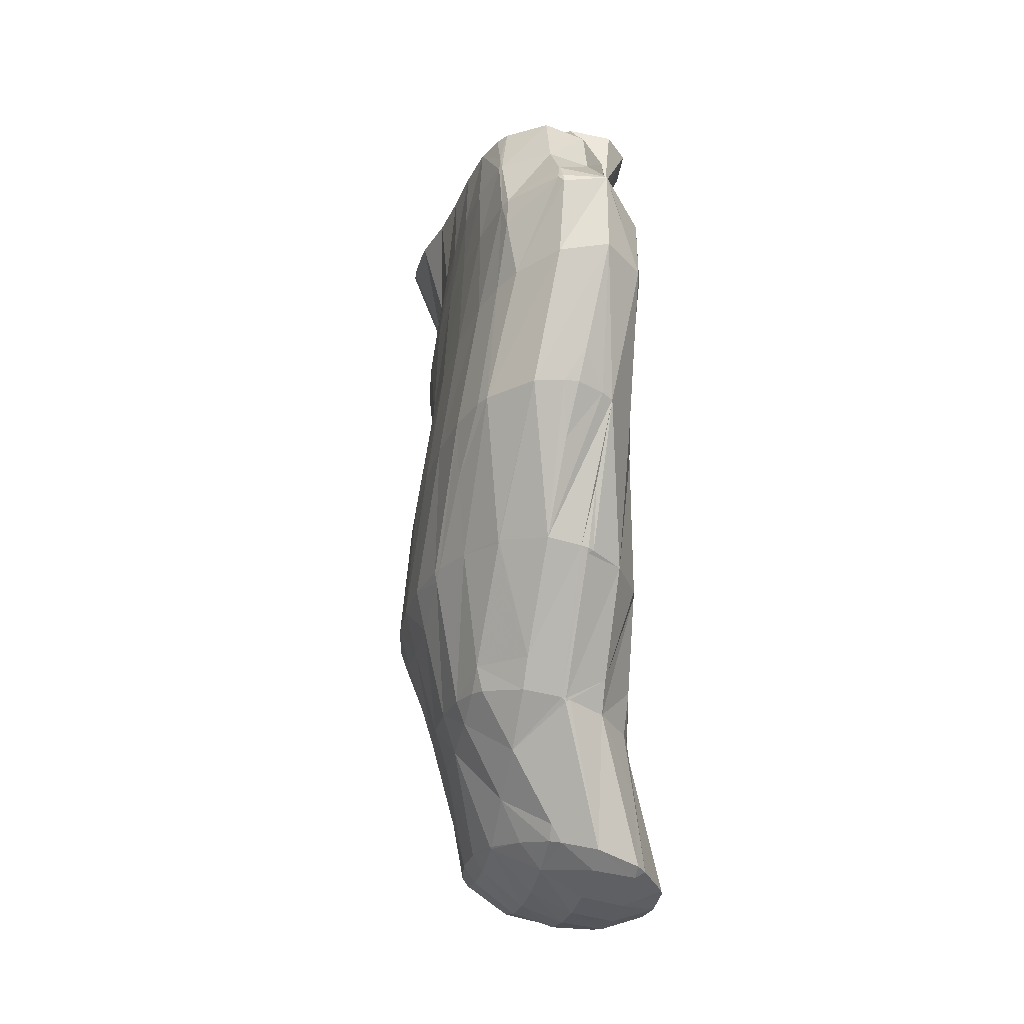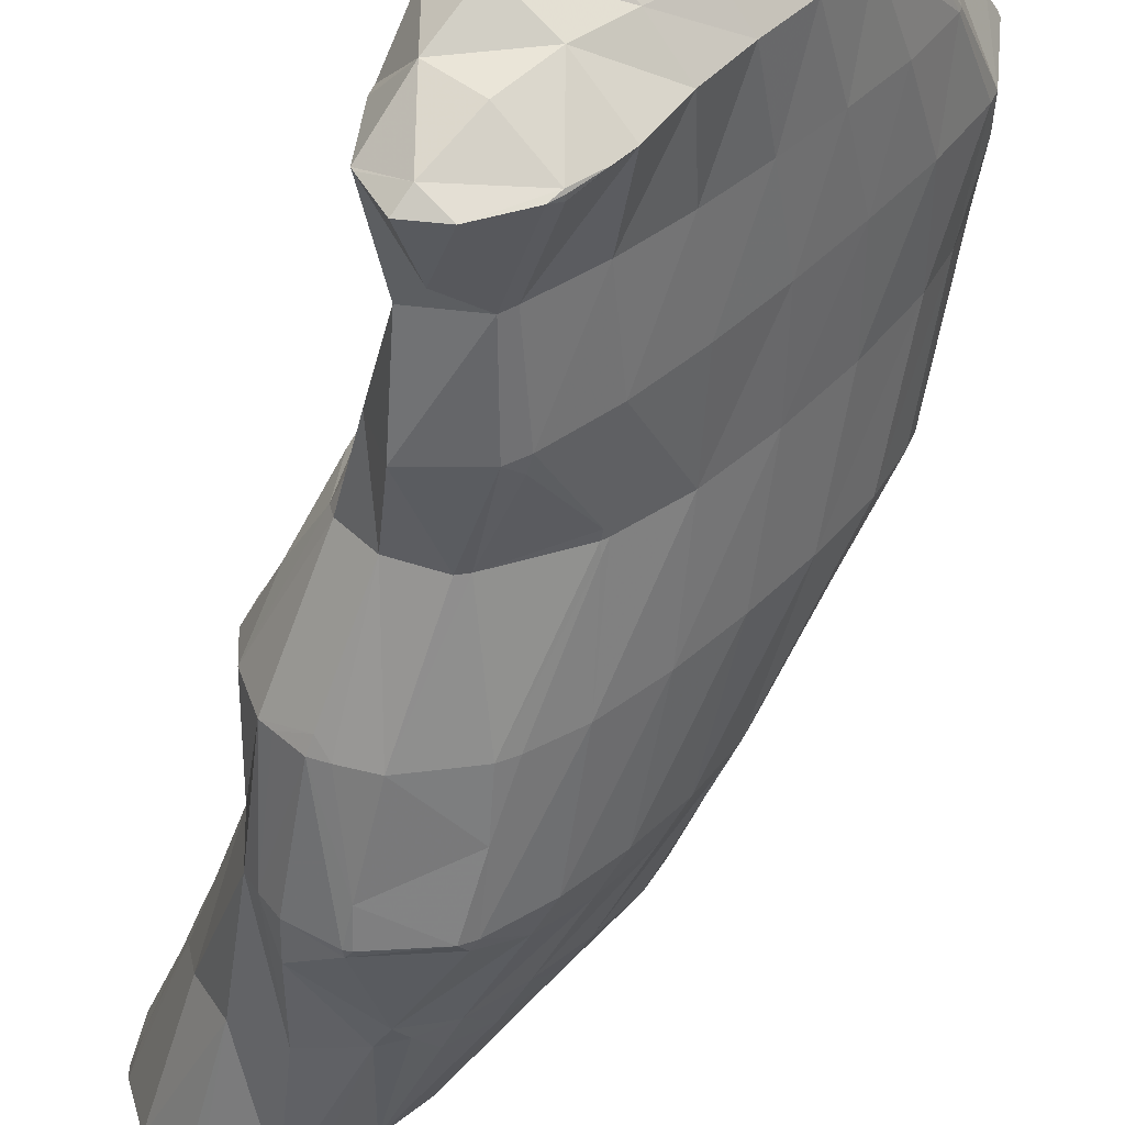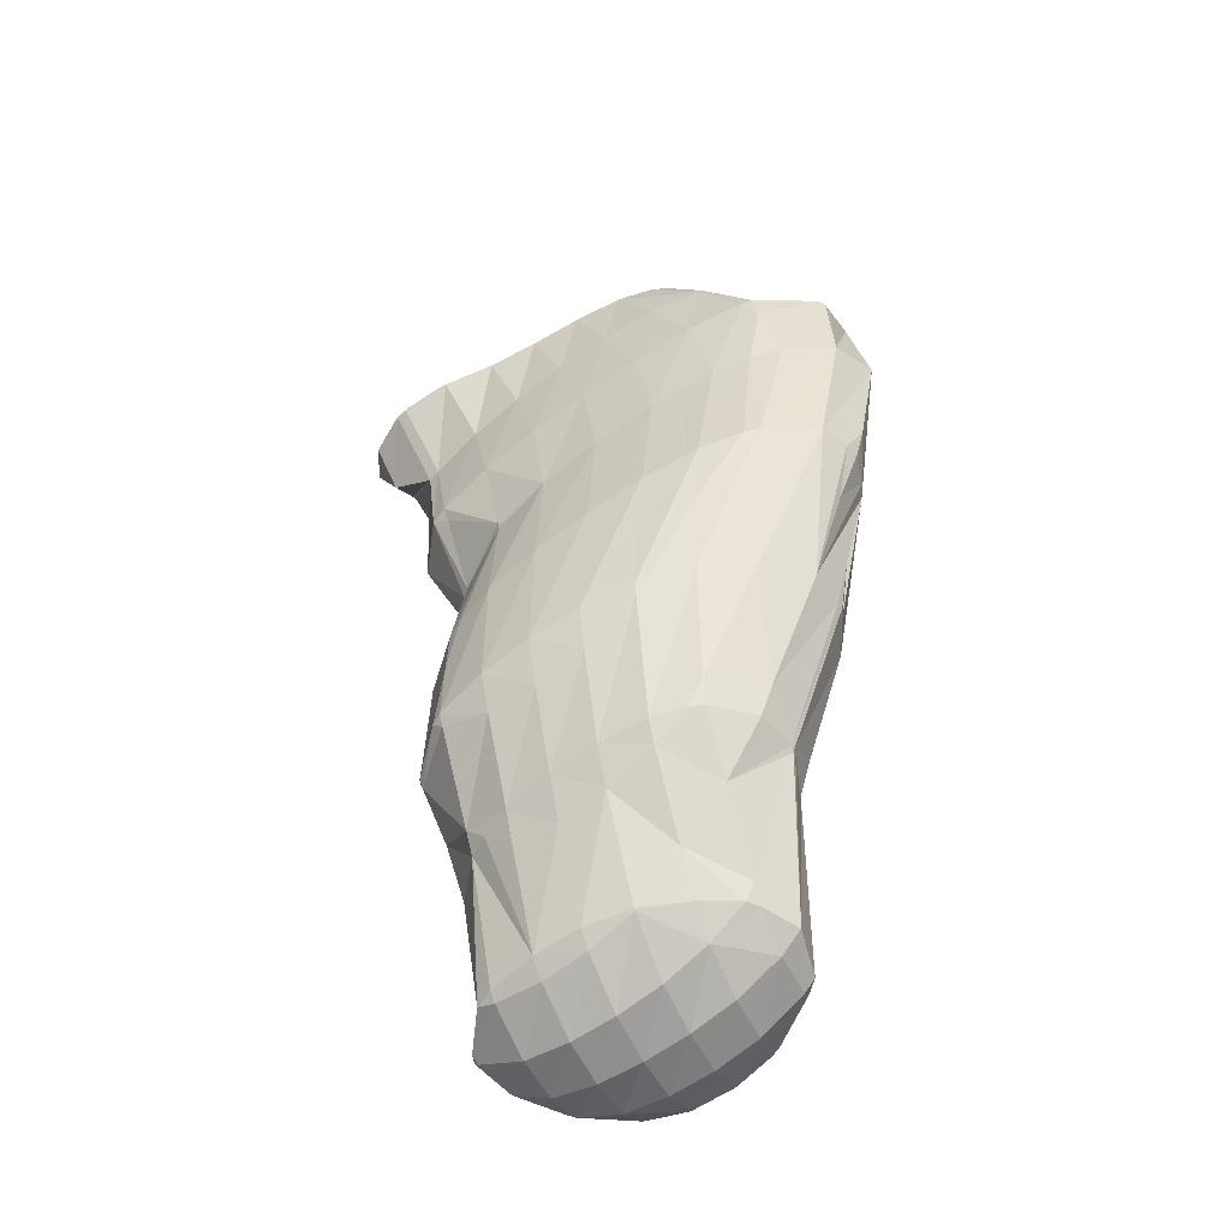
<metadata>
{"format":"obj","ext":"obj","renderer":"f3d","projection":"perspective","resolution":1024,"background":"white","views":[{"elev":-10.3,"azim":123.1,"up":"+Z"},{"elev":-54.9,"azim":-15.6,"up":"+Y"},{"elev":-43.5,"azim":76.8,"up":"+Z"}]}
</metadata>
<code>
v 204.6 248.7 118.1
v 203.1 248.7 117.5
v 203.7 248 118.2
v 205.3 246.8 118.5
v 205.7 247.1 118.4
v 205.7 246.6 118.4
v 201.5 247.4 117
v 202.3 246.6 117.9
v 203.8 245.3 118.5
v 205.2 244.4 118.2
v 200.7 245.6 116.7
v 201 245.2 117.2
v 202.4 243.9 118
v 204.4 243.1 117.9
v 204.1 242.8 117.9
v 204.2 242.7 117.8
v 200.4 244.4 116.6
v 200.4 243.4 116.6
v 201.1 242.6 117.2
v 203 241.6 117.4
v 202.7 241.4 117.3
v 200.6 242 116.6
v 209.3 250 116.2
v 207.4 249.9 115.6
v 207.5 248.6 117.3
v 209.3 247.5 117.2
v 210.9 249 116.6
v 210.9 246.8 116.5
v 206.1 249.4 115.1
v 205.4 248.9 114.9
v 207.4 245.9 117.6
v 210.8 246.1 116.4
v 209.6 245 116.6
v 210.1 244.8 116.2
v 203.9 247.5 114.3
v 205.6 244.2 117.9
v 208 243.4 116.4
v 208.9 243.1 115.7
v 202.7 245.8 113.8
v 206.4 241.9 116.1
v 207.6 241.5 115.1
v 202.7 245.8 113.8
v 201.9 243.9 113.4
v 202.7 241.4 117.2
v 204.9 240.4 115.7
v 206.4 239.8 114.5
v 200.5 241.4 114.8
v 200.8 242.1 112.9
v 201.7 240.1 115.9
v 203.5 238.9 115.2
v 205.4 237.9 113.9
v 200.1 240.5 112.5
v 200 240.1 112.4
v 200.7 238.8 114.2
v 202.1 237.5 114.3
v 204.9 237.3 113.7
v 203.9 236.4 113.4
v 204 236.4 113.3
v 199.9 237.6 112.1
v 199.9 237.4 112.1
v 201 236.2 112.8
v 203.6 236 113.1
v 202 235.5 112.5
v 200.7 235.8 112.1
v 211.2 251.4 113.9
v 209.3 251.2 113.3
v 212.8 250.4 114.3
v 212.4 247.3 114.7
v 213.1 247.9 114
v 213 247.7 114
v 208.2 250.8 112.9
v 207.1 250 112.4
v 211.9 245.8 113.4
v 205.5 248.4 111.6
v 210.5 244.1 112.8
v 204 246.7 110.8
v 209 242.4 112
v 202.4 244.6 111.1
v 202.6 244.9 110.1
v 207.5 240.8 111.2
v 202.3 244.1 109.9
v 201.9 242.8 109.6
v 205.8 239.3 110.4
v 201.8 241.1 109.3
v 201.8 240 109.1
v 204.1 236.4 113.1
v 204 238 109.6
v 201.5 238.3 108.8
v 201.9 236.4 110.4
v 203.6 237.8 109.4
v 213.8 253.9 112.1
v 213.8 253.9 112.1
v 213.8 253.9 112.1
v 214.5 251.9 112.7
v 215.1 252.4 112.1
v 215.1 252.2 112.1
v 211.1 253.4 111.2
v 215 249.5 111.5
v 214.8 249 111.4
v 210.8 253.2 111
v 208.8 251.5 110
v 213.6 247 110.6
v 206.8 249.2 108.8
v 212.1 245 109.7
v 205 247.1 107.7
v 210.5 243.2 108.8
v 203.7 245.2 106.9
v 208.9 241.4 107.8
v 202.5 243.2 106.7
v 202.6 243.2 106.1
v 207.2 239.7 106.9
v 202.5 243 106
v 201.8 240.6 107.5
v 202 241.1 105.3
v 205.3 238.3 106
v 201.7 239.9 105
v 202.4 238.1 104.9
v 204.7 237.9 105.7
v 213.8 253.9 112.1
v 215.2 252.6 111.8
v 212.5 254.8 107.9
v 212.1 254.6 107.6
v 211.6 254.1 110.4
v 214.7 254.5 108.6
v 215.7 252.7 108.4
v 215.2 249.6 110.3
v 215.6 250.3 107.8
v 208.9 251.5 105.6
v 215.3 249.1 107.4
v 214.6 247.6 106.8
v 208.5 250.9 105.3
v 206.7 248.3 104.4
v 206.8 249 106.1
v 213.1 245.5 105.8
v 205 246.3 103.6
v 205 246.9 105.7
v 211.5 243.5 104.8
v 203.5 244.9 102.9
v 203.6 245.1 104.4
v 209.7 241.7 103.8
v 202.2 243.6 102
v 202.3 243.6 102.5
v 207.9 240.4 102.9
v 207.7 240.2 103.2
v 207.7 240.3 102.8
v 202 243.3 101.7
v 202 241.6 102.1
v 201.8 241.8 101.2
v 205.1 239.5 101.7
v 205.4 238.5 105.3
v 202 241.4 101.1
v 203 240.2 101.2
v 204.7 239.5 101.6
v 215.2 253.3 102.6
v 214.1 253.8 102.2
v 215.2 253.6 104
v 215.6 252.7 102.6
v 211.2 253.5 100.9
v 209.5 252.5 100.2
v 210.6 253.1 103.1
v 213.5 254 102
v 216.1 251.6 102.6
v 216 249.1 102.2
v 208.2 251.3 99.77
v 207.3 250.3 99.57
v 207.5 250.1 100.6
v 208.8 251.4 105.2
v 215.8 248.4 102.1
v 215.1 246.8 101.5
v 205.7 248.3 99.31
v 206.1 247.8 101.1
v 213.7 244.9 100.8
v 204.3 246.9 98.87
v 204.6 246.2 100.9
v 212.2 243 99.93
v 202.9 245.8 98.11
v 203.2 245.2 100
v 210.6 241.3 99.06
v 201.6 244.7 97.15
v 201.7 244.3 98.19
v 207.9 240.2 102.4
v 208.8 239.8 98.19
v 201.1 244 96.72
v 201.2 242.4 98.92
v 200.8 243.1 96.26
v 207.4 238.9 97.53
v 206.8 238.7 97.28
v 200.9 242 95.97
v 201.5 240.4 95.81
v 201.9 240 95.86
v 202.7 239.3 96.58
v 203.2 238.9 96.13
v 204.4 238.5 96.45
v 202.7 239.2 95.97
v 213.5 252.7 95.58
v 213.3 252.8 95.48
v 213.5 253.1 98.45
v 213.7 252.5 95.67
v 215 252.5 100.2
v 211.7 253.2 94.88
v 209.4 252.6 94.14
v 214.7 251.3 96.01
v 215 249 96.05
v 215 249 96.05
v 208.7 252.2 93.95
v 207.5 251.3 93.64
v 214.8 246.7 99.06
v 214.4 246.7 95.67
v 206 249.7 93.27
v 213.7 244.9 95.25
v 213.6 244.6 95.15
v 204.7 248.2 92.84
v 212.4 242.7 94.53
v 203.6 246.7 92.32
v 211 241.1 93.86
v 202 244.8 95.25
v 203.5 246.4 92.24
v 202.8 244.9 91.78
v 209.5 239.6 93.14
v 202.1 243 91.2
v 207.3 238.5 95.03
v 207.7 238.4 92.37
v 202.1 243 91.18
v 202.3 240.8 90.89
v 202.6 240.1 90.93
v 204.6 238.3 92.69
v 207.3 238.2 92.19
v 204.9 238.2 91.41
v 203.2 239.3 91
v 204.7 238.2 91.34
v 213.5 252.6 95.37
v 210.8 251.9 90.1
v 212.3 250.8 89.25
v 212.2 250.9 89.19
v 213.7 249.7 91.03
v 212.5 250.6 89.29
v 215 249 95.9
v 208 251.4 89.72
v 210.5 251.5 88.59
v 208.3 251.4 87.82
v 213.4 249.2 89.63
v 213.6 247.2 89.64
v 213.8 247 90.72
v 207.6 251.1 87.59
v 206.4 250.4 87.19
v 213.4 246.5 89.55
v 213.5 244.6 94.67
v 212.8 245.2 89.31
v 204.8 249.1 86.69
v 211.5 243.6 88.83
v 212.1 243 92.75
v 203.5 247.7 86.2
v 210.1 242.2 88.26
v 210.7 241.5 91.84
v 202.5 245.8 87.64
v 202.3 246.2 85.73
v 208.5 240.9 87.63
v 209.2 240 91.5
v 202 245.5 85.6
v 201.8 244.1 85.47
v 207.4 240.4 87.19
v 206.7 239.8 87.84
v 206.5 240.1 86.87
v 207.6 238.5 91.85
v 202.1 243 85.5
v 203 241.3 85.73
v 203.6 239.5 89.42
v 204.5 240.2 86.2
v 204.8 238.3 91.06
v 212.3 250.7 89.09
v 208.7 252.2 82
v 208 252.2 81.74
v 208.1 251.7 85.24
v 210.4 251.2 82.74
v 210.9 249.7 83.03
v 211.3 249.3 83.84
v 212.5 248.1 87.08
v 205.6 251.7 80.88
v 211 249.1 83.1
v 210.7 247.3 83.05
v 211.3 246.7 84.92
v 212.5 245.5 88.3
v 205.2 251.5 80.74
v 204 250.6 80.39
v 204.1 250.4 81.63
v 210.1 245.4 82.87
v 210.1 245.3 82.85
v 211.2 244.1 87.11
v 202.7 249.2 80
v 202.7 249 81.19
v 209.1 243.6 82.48
v 209.8 242.6 86.37
v 201.9 248.2 79.76
v 201.7 247.7 79.7
v 207.7 242.2 81.99
v 208.3 241.2 86.31
v 201.5 245 81.56
v 201.4 245.4 79.7
v 206.2 241.1 81.41
v 201.4 244.9 79.73
v 201.9 242.7 79.95
v 202.6 241.7 80.2
v 203 241.2 81.49
v 203.4 241 80.46
v 205.4 240.7 81.14
v 203.1 241.1 80.33
v 208.4 251.9 81.5
v 209.9 250.6 81.83
v 207.1 250.6 80.23
v 208.6 249.3 80.63
v 210.1 248 81.84
v 204.2 250.5 80
v 205.8 249.2 79.5
v 207.3 248 79.88
v 208.8 246.7 80.81
v 210.1 245.3 82.77
v 202.9 249.1 79.61
v 204.5 247.9 79.08
v 206 246.6 79.38
v 207.4 245.3 80.16
v 208.8 244 81.75
v 203.1 246.6 78.97
v 204.6 245.3 79.1
v 206.1 244 79.75
v 207.4 242.6 81.19
v 201.7 245.2 79.5
v 203.2 243.9 79.19
v 204.7 242.6 79.66
v 206 241.3 81
v 203.2 241.2 80.23
g foo
f 1 2 3
f 1 3 4
f 1 4 5
f 6 5 4
f 7 8 3
f 7 3 2
f 9 4 8
f 4 3 8
f 6 4 9
f 6 9 10
f 11 12 8
f 11 8 7
f 13 9 12
f 9 8 12
f 10 9 14
f 14 9 15
f 15 9 13
f 16 14 15
f 11 17 12
f 18 19 17
f 17 19 12
f 12 19 13
f 20 15 21
f 21 15 19
f 19 15 13
f 20 16 15
f 18 22 19
f 22 21 19
f 23 24 25
f 23 25 26
f 23 26 27
f 28 27 26
f 29 30 2
f 29 2 1
f 25 24 5
f 24 29 5
f 29 1 5
f 5 6 25
f 6 31 25
f 31 26 25
f 28 26 32
f 32 26 33
f 33 26 31
f 34 32 33
f 2 30 7
f 30 35 7
f 36 6 10
f 36 31 6
f 37 33 36
f 33 31 36
f 34 33 37
f 34 37 38
f 7 35 11
f 35 39 11
f 36 10 14
f 14 16 36
f 16 40 36
f 40 37 36
f 38 37 40
f 38 40 41
f 39 42 17
f 39 17 11
f 17 43 18
f 17 42 43
f 44 20 21
f 16 20 40
f 20 44 40
f 44 45 40
f 41 40 45
f 41 45 46
f 22 18 47
f 47 18 48
f 48 18 43
f 21 22 44
f 22 47 44
f 47 49 44
f 50 45 49
f 45 44 49
f 46 45 50
f 46 50 51
f 48 52 47
f 53 54 52
f 52 54 47
f 47 54 49
f 55 50 54
f 50 49 54
f 51 50 56
f 56 50 57
f 57 50 55
f 58 56 57
f 53 59 54
f 60 61 59
f 59 61 54
f 54 61 55
f 62 57 63
f 63 57 61
f 61 57 55
f 62 58 57
f 60 64 61
f 64 63 61
f 65 66 24
f 65 24 23
f 27 67 23
f 67 65 23
f 68 69 28
f 28 69 27
f 27 69 67
f 70 69 68
f 71 72 30
f 71 30 29
f 24 71 29
f 24 66 71
f 68 28 32
f 32 34 68
f 68 34 70
f 70 34 73
f 30 72 35
f 72 74 35
f 38 75 34
f 75 73 34
f 35 74 39
f 74 76 39
f 41 77 38
f 77 75 38
f 42 39 78
f 78 39 79
f 79 39 76
f 78 43 42
f 46 80 41
f 80 77 41
f 79 81 78
f 78 81 43
f 81 82 43
f 82 48 43
f 51 83 46
f 83 80 46
f 82 84 52
f 82 52 48
f 52 85 53
f 52 84 85
f 56 86 51
f 86 87 51
f 87 83 51
f 86 56 58
f 85 88 59
f 85 59 53
f 89 60 90
f 60 59 90
f 59 88 90
f 62 63 89
f 62 89 90
f 62 90 86
f 86 90 87
f 86 58 62
f 89 64 60
f 89 63 64
f 91 92 93
f 91 93 94
f 91 94 95
f 96 95 94
f 93 92 65
f 65 92 66
f 66 92 97
f 94 65 67
f 94 93 65
f 96 94 98
f 94 67 98
f 67 69 98
f 99 98 69
f 99 69 70
f 100 101 72
f 100 72 71
f 66 100 71
f 66 97 100
f 73 102 70
f 102 99 70
f 72 101 74
f 101 103 74
f 75 104 73
f 104 102 73
f 74 103 76
f 103 105 76
f 77 106 75
f 106 104 75
f 76 105 79
f 105 107 79
f 80 108 77
f 108 106 77
f 81 79 109
f 109 79 110
f 110 79 107
f 109 82 81
f 83 111 80
f 111 108 80
f 110 112 109
f 113 84 82
f 113 82 109
f 113 109 114
f 114 109 112
f 113 85 84
f 87 115 83
f 115 111 83
f 114 116 113
f 113 116 85
f 85 116 88
f 88 116 117
f 88 117 90
f 117 118 90
f 118 115 87
f 118 87 90
f 119 92 91
f 119 91 95
f 119 95 120
f 120 95 96
f 121 122 123
f 92 123 97
f 123 92 121
f 121 92 119
f 119 124 121
f 125 119 120
f 125 124 119
f 96 98 126
f 96 126 127
f 96 127 120
f 120 127 125
f 126 98 99
f 123 122 100
f 100 122 101
f 101 122 128
f 123 100 97
f 127 126 129
f 126 99 129
f 129 99 130
f 130 99 102
f 131 132 133
f 131 133 128
f 133 103 128
f 103 101 128
f 104 134 102
f 134 130 102
f 135 136 133
f 135 133 132
f 133 105 103
f 133 136 105
f 106 137 104
f 137 134 104
f 138 139 136
f 138 136 135
f 136 107 105
f 136 139 107
f 108 140 106
f 140 137 106
f 141 142 139
f 141 139 138
f 139 110 107
f 139 142 110
f 143 144 145
f 143 140 144
f 144 140 111
f 111 140 108
f 141 146 142
f 147 112 110
f 147 110 142
f 147 142 148
f 148 142 146
f 147 114 112
f 149 144 150
f 149 145 144
f 144 111 115
f 144 115 150
f 148 151 147
f 147 151 114
f 114 151 116
f 116 151 152
f 116 152 117
f 152 153 117
f 150 118 149
f 149 118 153
f 153 118 117
f 150 115 118
f 154 155 156
f 157 154 156
f 158 159 160
f 122 121 160
f 160 121 158
f 158 121 161
f 156 155 124
f 155 161 124
f 161 121 124
f 157 156 162
f 156 124 162
f 124 125 162
f 163 162 125
f 163 125 127
f 164 165 166
f 164 166 159
f 159 166 160
f 160 166 167
f 160 128 122
f 160 167 128
f 129 163 127
f 129 168 163
f 169 168 129
f 169 129 130
f 170 171 166
f 170 166 165
f 132 131 171
f 131 167 171
f 167 166 171
f 167 131 128
f 134 172 130
f 172 169 130
f 173 174 171
f 173 171 170
f 171 135 132
f 171 174 135
f 137 175 134
f 175 172 134
f 176 177 174
f 176 174 173
f 174 138 135
f 174 177 138
f 140 178 137
f 178 175 137
f 179 180 177
f 179 177 176
f 177 141 138
f 177 180 141
f 181 143 145
f 181 182 143
f 143 182 140
f 140 182 178
f 179 183 180
f 184 146 141
f 184 141 180
f 184 180 185
f 185 180 183
f 184 148 146
f 186 181 187
f 181 145 187
f 145 149 187
f 186 182 181
f 185 188 184
f 184 188 148
f 148 188 151
f 151 188 189
f 190 191 189
f 191 152 189
f 152 151 189
f 191 192 152
f 192 193 152
f 193 153 152
f 193 187 149
f 193 149 153
f 190 194 191
f 194 192 191
f 195 196 197
f 195 197 198
f 199 155 154
f 199 154 157
f 200 201 159
f 200 159 158
f 197 196 161
f 196 200 161
f 200 158 161
f 198 197 161
f 198 161 202
f 202 161 155
f 202 155 199
f 199 157 202
f 157 162 202
f 162 203 202
f 204 203 162
f 204 162 163
f 205 206 165
f 205 165 164
f 159 205 164
f 159 201 205
f 168 207 163
f 207 208 163
f 208 204 163
f 207 168 169
f 165 206 170
f 206 209 170
f 208 207 210
f 207 169 210
f 210 169 211
f 211 169 172
f 170 209 173
f 209 212 173
f 175 213 172
f 213 211 172
f 173 212 176
f 212 214 176
f 178 215 175
f 215 213 175
f 216 179 217
f 217 179 214
f 214 179 176
f 218 216 217
f 182 219 178
f 219 215 178
f 216 183 179
f 183 216 185
f 216 218 185
f 218 220 185
f 221 186 187
f 221 222 186
f 186 222 182
f 182 222 219
f 220 223 188
f 220 188 185
f 188 223 189
f 223 224 189
f 189 225 190
f 189 224 225
f 226 193 192
f 221 187 193
f 221 193 226
f 221 226 227
f 227 226 228
f 227 222 221
f 225 229 194
f 225 194 190
f 192 194 226
f 226 194 230
f 230 194 229
f 230 228 226
f 231 196 195
f 231 195 198
f 232 201 200
f 200 196 231
f 200 231 233
f 200 233 232
f 232 233 234
f 198 202 235
f 198 235 236
f 198 236 231
f 231 236 233
f 235 202 203
f 235 203 237
f 237 203 204
f 238 206 205
f 205 201 232
f 205 232 239
f 205 239 238
f 238 239 240
f 239 232 234
f 236 235 241
f 242 241 243
f 241 235 243
f 235 237 243
f 237 204 208
f 237 208 243
f 244 245 238
f 238 245 206
f 206 245 209
f 244 238 240
f 242 243 246
f 208 210 247
f 208 247 248
f 208 248 243
f 243 248 246
f 247 210 211
f 209 245 212
f 245 249 212
f 250 247 251
f 250 248 247
f 247 211 213
f 247 213 251
f 212 249 214
f 249 252 214
f 253 251 254
f 253 250 251
f 251 213 215
f 251 215 254
f 217 214 255
f 255 214 256
f 256 214 252
f 255 218 217
f 257 254 258
f 257 253 254
f 254 215 219
f 254 219 258
f 256 259 255
f 255 259 218
f 259 260 218
f 260 220 218
f 261 262 263
f 261 257 262
f 257 258 262
f 258 264 262
f 258 219 222
f 258 222 264
f 260 265 223
f 260 223 220
f 223 265 224
f 265 266 224
f 267 225 268
f 225 224 268
f 224 266 268
f 268 263 267
f 263 262 267
f 262 269 267
f 228 269 227
f 227 269 264
f 264 269 262
f 264 222 227
f 267 229 225
f 269 230 229
f 269 229 267
f 269 228 230
f 270 234 233
f 270 233 236
f 271 272 273
f 240 239 273
f 273 239 271
f 271 239 274
f 275 270 276
f 270 275 274
f 270 274 234
f 239 234 274
f 241 277 236
f 236 277 270
f 270 277 276
f 277 241 242
f 273 272 244
f 244 272 245
f 245 272 278
f 273 244 240
f 275 276 279
f 280 279 281
f 279 276 281
f 276 277 281
f 246 282 242
f 242 282 277
f 277 282 281
f 282 246 248
f 283 284 285
f 283 285 278
f 285 249 278
f 249 245 278
f 280 281 286
f 287 286 288
f 286 281 288
f 281 282 288
f 282 248 250
f 282 250 288
f 289 290 285
f 289 285 284
f 285 252 249
f 285 290 252
f 291 288 292
f 291 287 288
f 288 250 253
f 288 253 292
f 289 293 290
f 290 293 252
f 293 294 252
f 294 256 252
f 295 292 296
f 295 291 292
f 292 253 257
f 292 257 296
f 259 256 297
f 297 256 298
f 298 256 294
f 297 260 259
f 296 261 295
f 261 263 295
f 263 299 295
f 296 257 261
f 298 300 297
f 297 300 260
f 260 300 265
f 265 300 301
f 302 303 301
f 303 266 301
f 266 265 301
f 303 304 266
f 304 305 266
f 305 268 266
f 305 299 263
f 305 263 268
f 302 306 303
f 306 304 303
f 307 272 271
f 307 271 274
f 307 274 308
f 308 274 275
f 309 278 272
f 309 272 307
f 310 309 308
f 309 307 308
f 279 311 275
f 275 311 308
f 308 311 310
f 311 279 280
f 312 284 283
f 278 309 283
f 283 309 312
f 312 309 313
f 314 313 310
f 313 309 310
f 315 314 311
f 314 310 311
f 286 316 280
f 280 316 311
f 311 316 315
f 316 286 287
f 317 289 284
f 317 284 312
f 318 317 313
f 317 312 313
f 319 318 314
f 318 313 314
f 320 319 315
f 319 314 315
f 321 320 316
f 320 315 316
f 316 287 291
f 316 291 321
f 317 293 289
f 293 317 294
f 294 317 322
f 322 317 318
f 323 322 319
f 322 318 319
f 324 323 320
f 323 319 320
f 325 324 321
f 324 320 321
f 321 291 295
f 321 295 325
f 326 298 294
f 326 294 322
f 327 326 323
f 326 322 323
f 328 327 324
f 327 323 324
f 329 328 325
f 328 324 325
f 325 295 299
f 325 299 329
f 326 300 298
f 327 301 300
f 327 300 326
f 301 327 302
f 302 327 330
f 330 327 328
f 304 330 305
f 305 330 329
f 329 330 328
f 329 299 305
f 330 306 302
f 330 304 306
g

</code>
